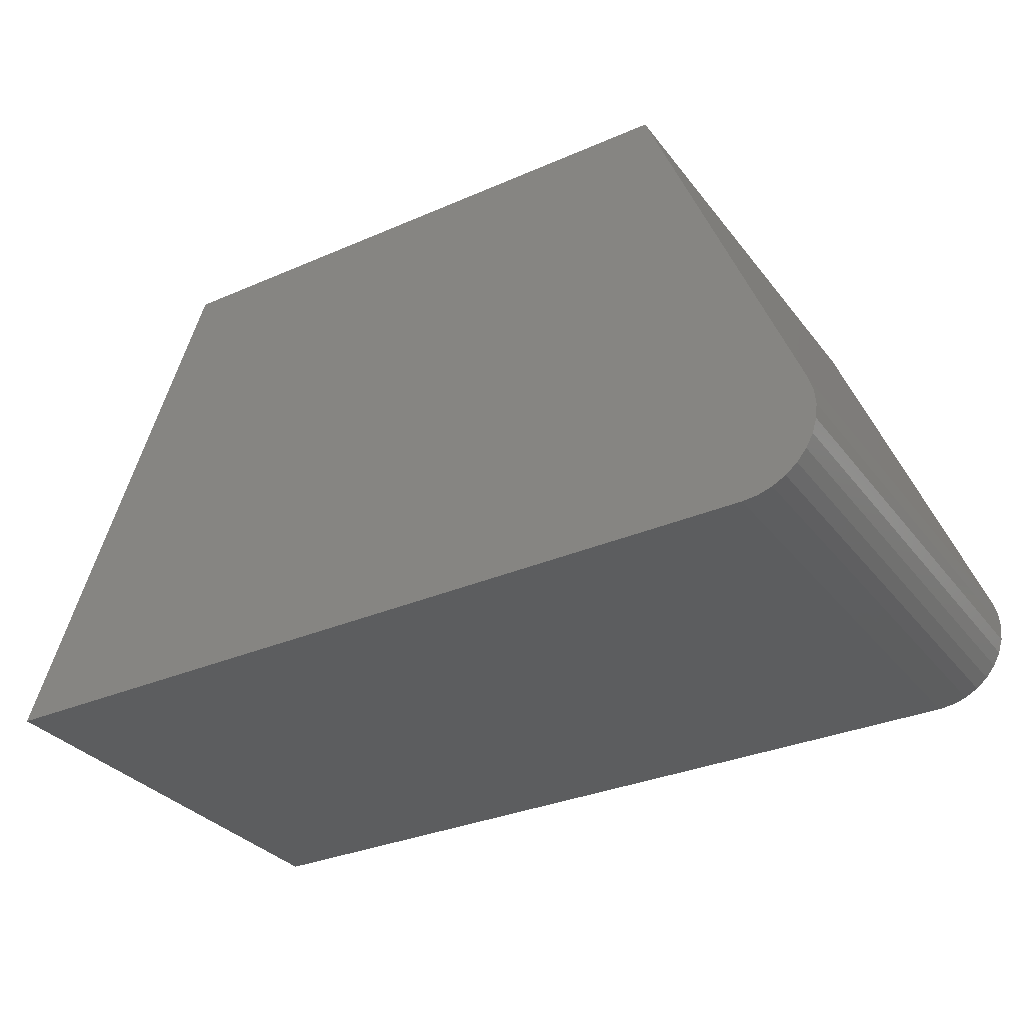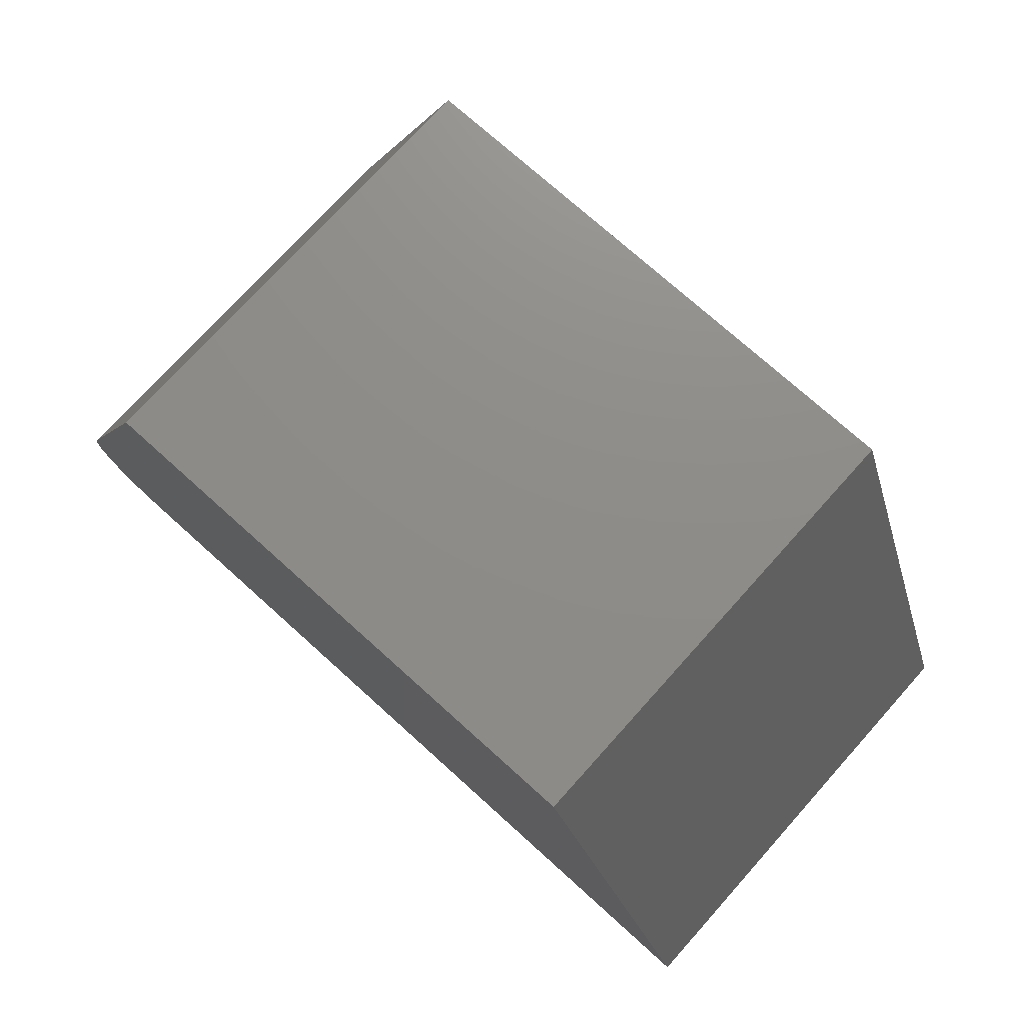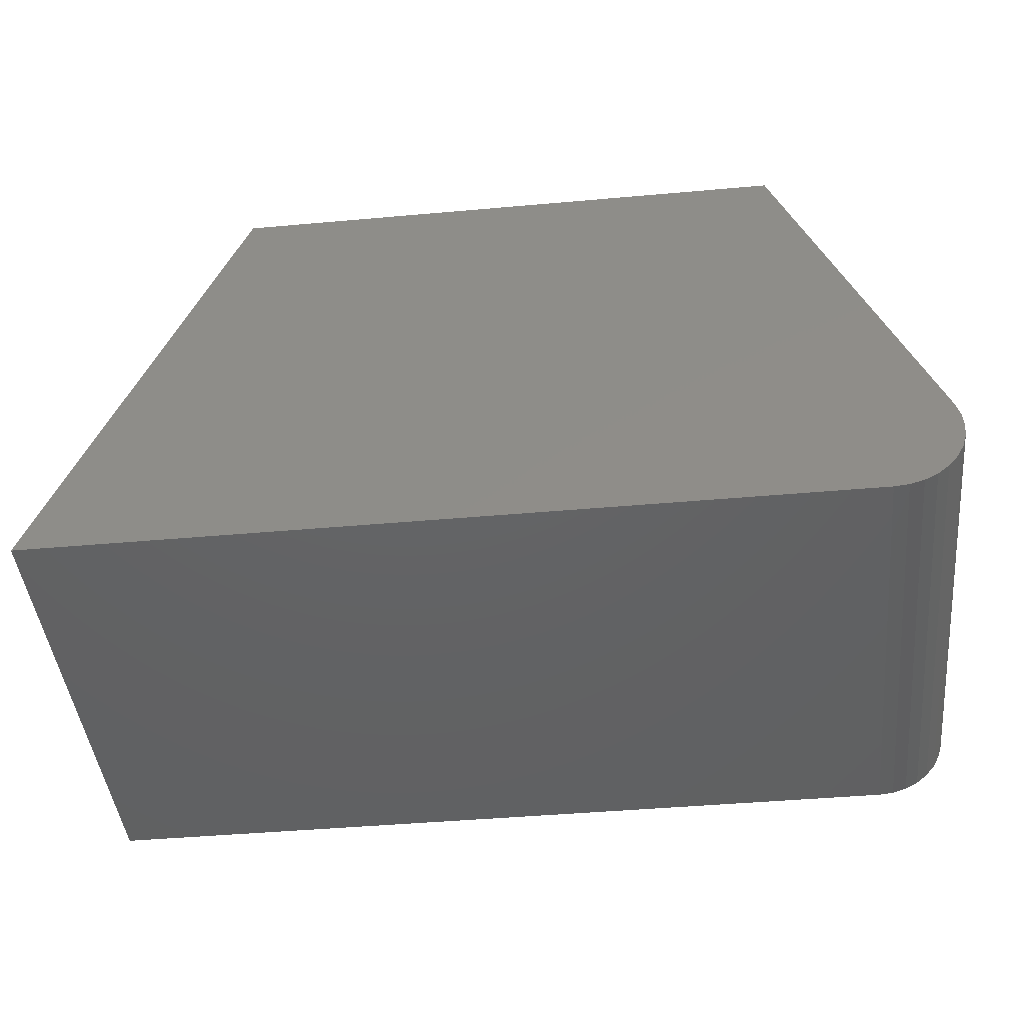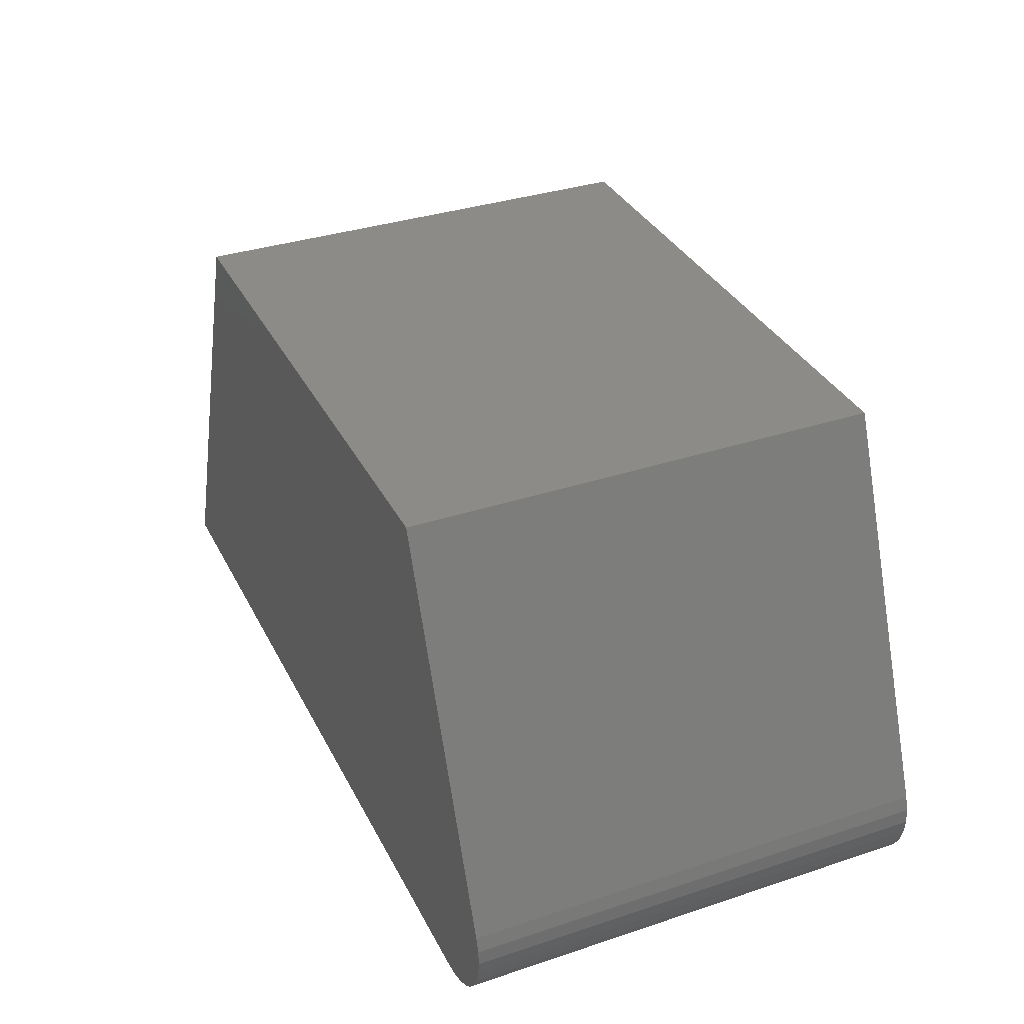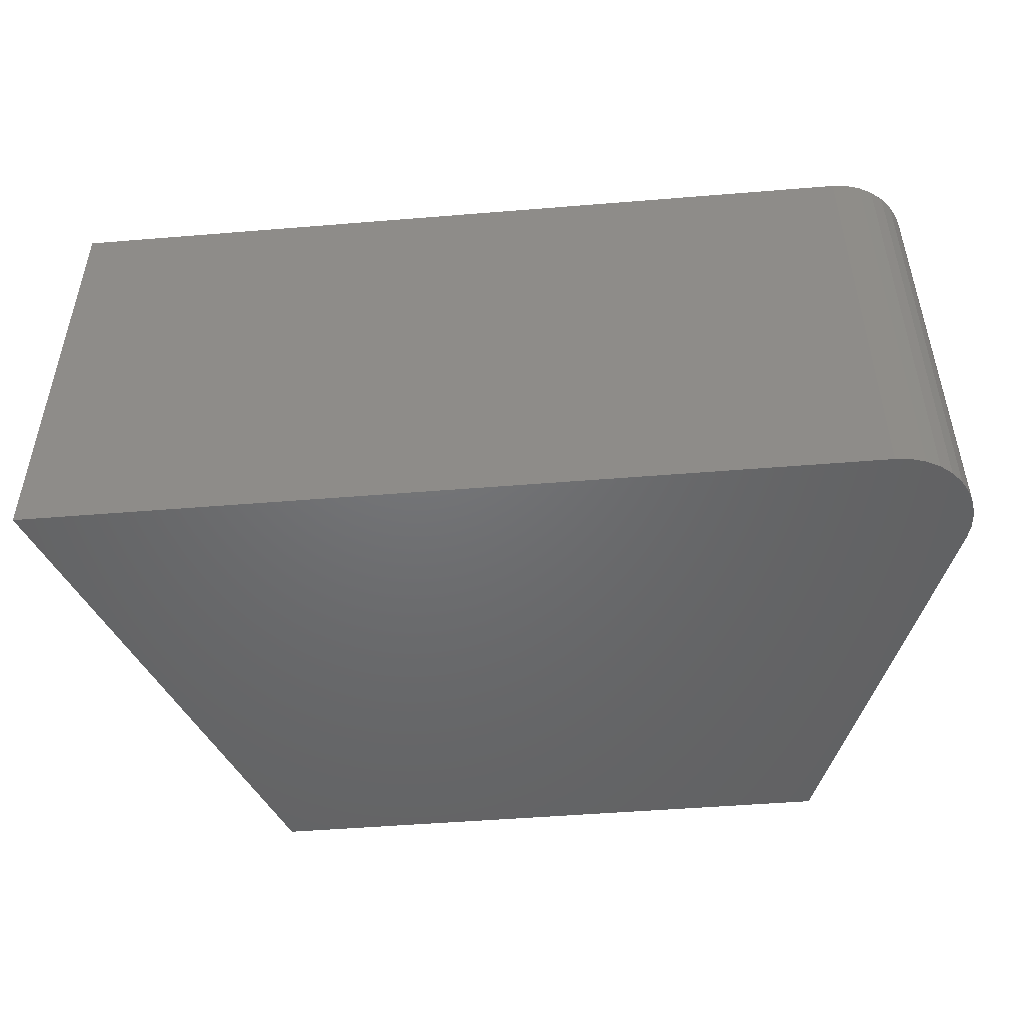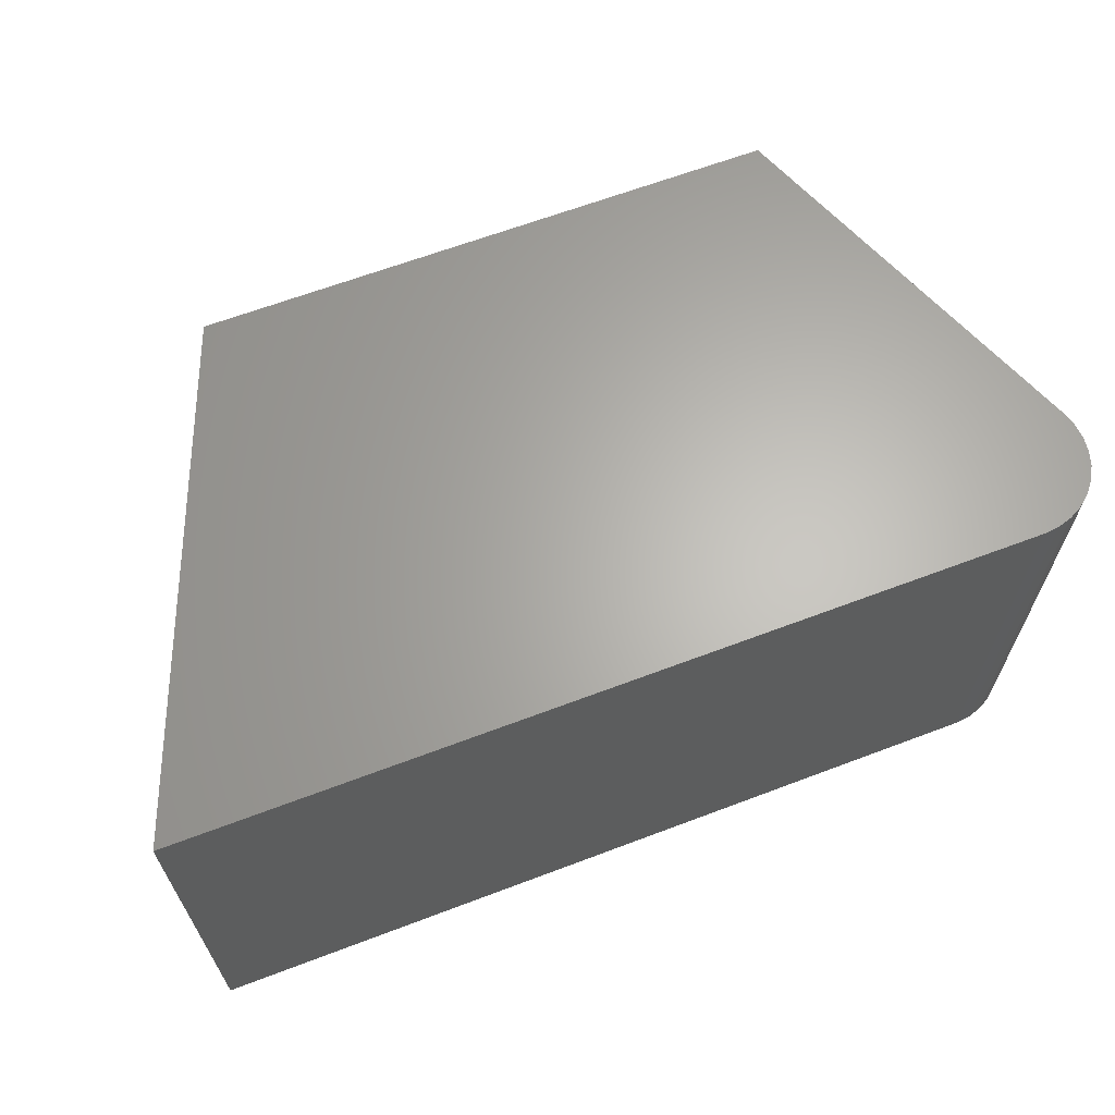
<metadata>
{"format":"stl","ext":"stl","renderer":"f3d","projection":"perspective","resolution":1024,"background":"white","views":[{"elev":-32.1,"azim":31.3,"up":"+Y"},{"elev":74.6,"azim":-138.0,"up":"+Y"},{"elev":-44.8,"azim":5.9,"up":"+Y"},{"elev":34.5,"azim":66.0,"up":"+Y"},{"elev":-48.8,"azim":5.2,"up":"+Z"},{"elev":64.6,"azim":-20.9,"up":"+Z"}]}
</metadata>
<code>
# stl→obj: 28 verts, 52 faces
v 0.2711 -0.75 0.3359
v 0.2817 -0.749 0.3359
v -0.3203 -0.75 0.3359
v -0.1859 -0.4105 0.3359
v 0.2919 -0.7459 0.3359
v 0.3013 -0.7409 0.3359
v 0.3095 -0.7342 0.3359
v 0.3163 -0.7261 0.3359
v 0.3214 -0.7167 0.3359
v 0.3246 -0.7066 0.3359
v 0.3258 -0.696 0.3359
v 0.3249 -0.6854 0.3359
v 0.3219 -0.6752 0.3359
v 0.2172 -0.4105 0.3359
v -0.3203 -0.75 0
v 0.2817 -0.749 0
v 0.2711 -0.75 0
v -0.1859 -0.4105 0
v 0.2172 -0.4105 0
v 0.3219 -0.6752 0
v 0.3249 -0.6854 0
v 0.3258 -0.696 0
v 0.3246 -0.7066 0
v 0.3214 -0.7167 0
v 0.3163 -0.7261 0
v 0.3095 -0.7342 0
v 0.3013 -0.7409 0
v 0.2919 -0.7459 0
f 1 2 3
f 4 3 2
f 4 2 5
f 4 5 6
f 4 6 7
f 4 7 8
f 4 8 9
f 4 9 10
f 4 10 11
f 4 11 12
f 4 12 13
f 4 13 14
f 15 16 17
f 18 19 20
f 18 20 21
f 18 21 22
f 18 22 23
f 18 23 24
f 18 24 25
f 18 25 26
f 18 26 27
f 18 27 28
f 18 28 16
f 18 16 15
f 13 20 14
f 14 20 19
f 3 15 1
f 1 15 17
f 20 13 21
f 21 13 12
f 21 12 22
f 22 12 11
f 22 11 23
f 23 11 10
f 23 10 24
f 24 10 9
f 24 9 25
f 25 9 8
f 25 8 26
f 26 8 7
f 26 7 27
f 27 7 6
f 27 6 28
f 28 6 5
f 28 5 16
f 16 5 2
f 16 2 17
f 17 2 1
f 4 18 3
f 3 18 15
f 14 19 4
f 4 19 18

</code>
